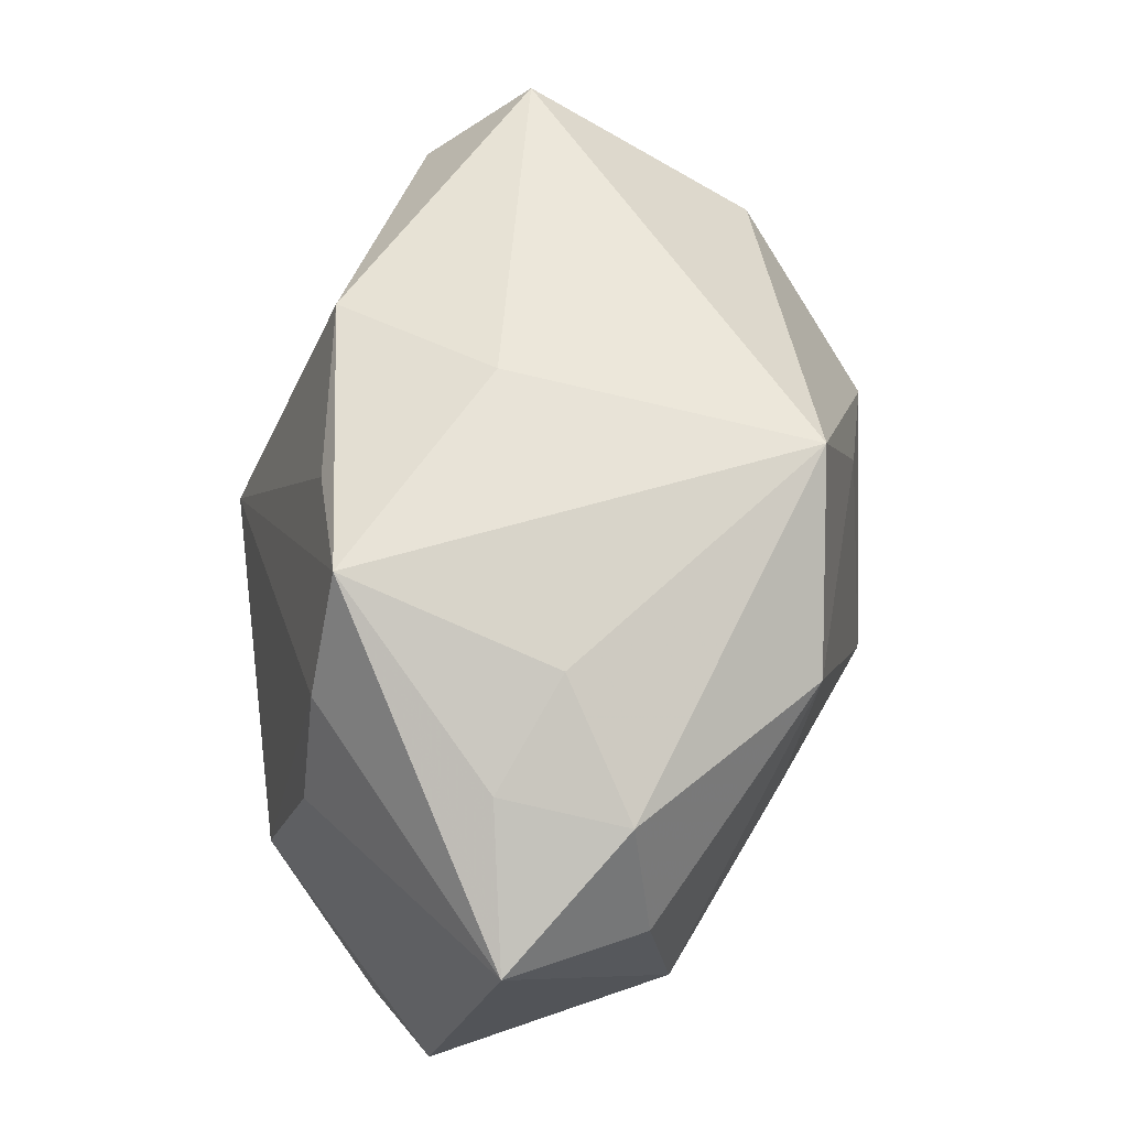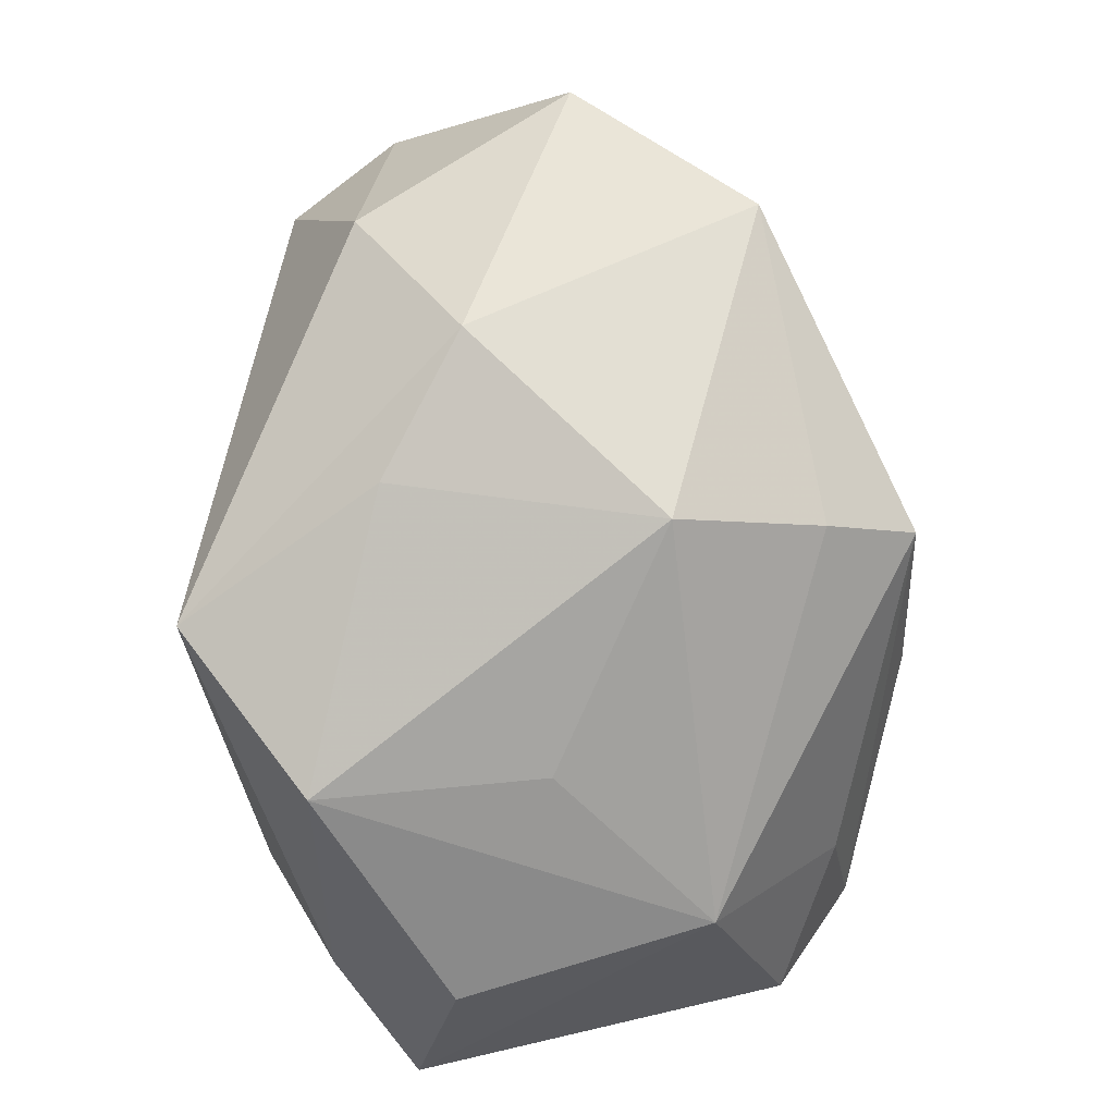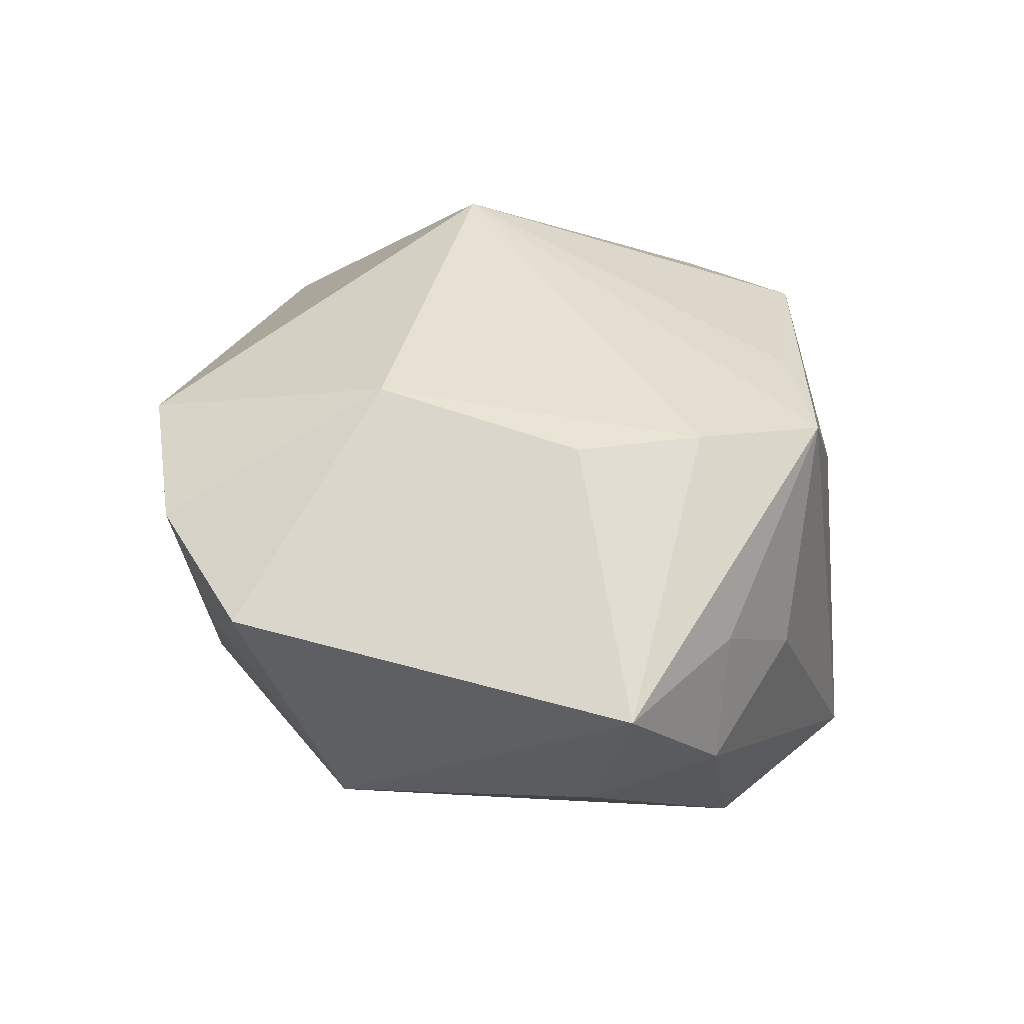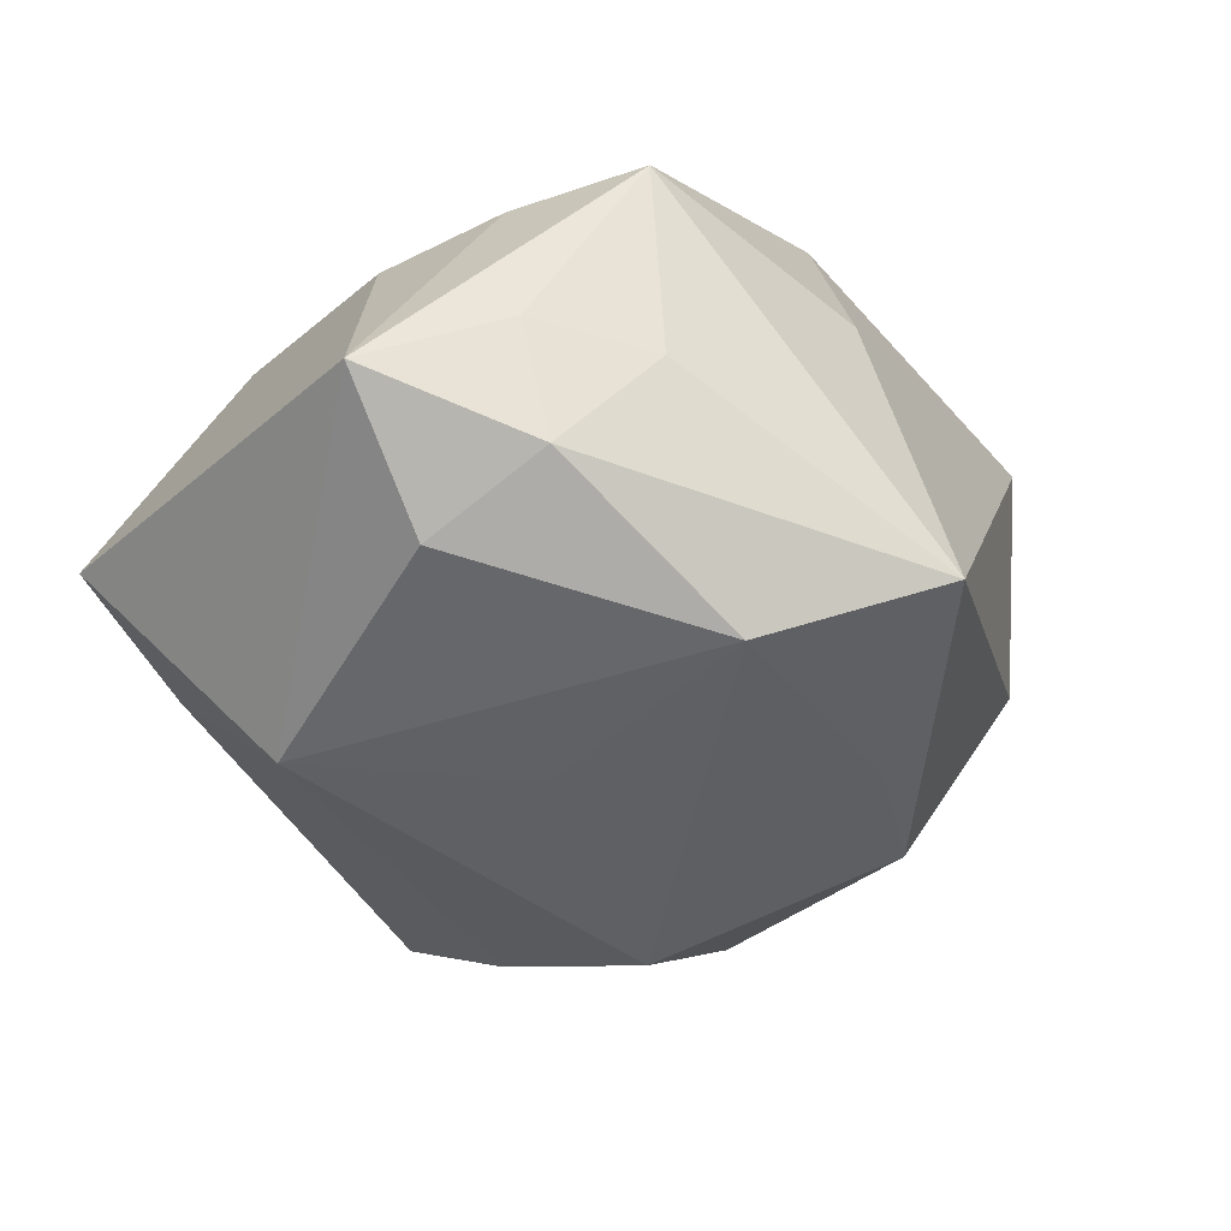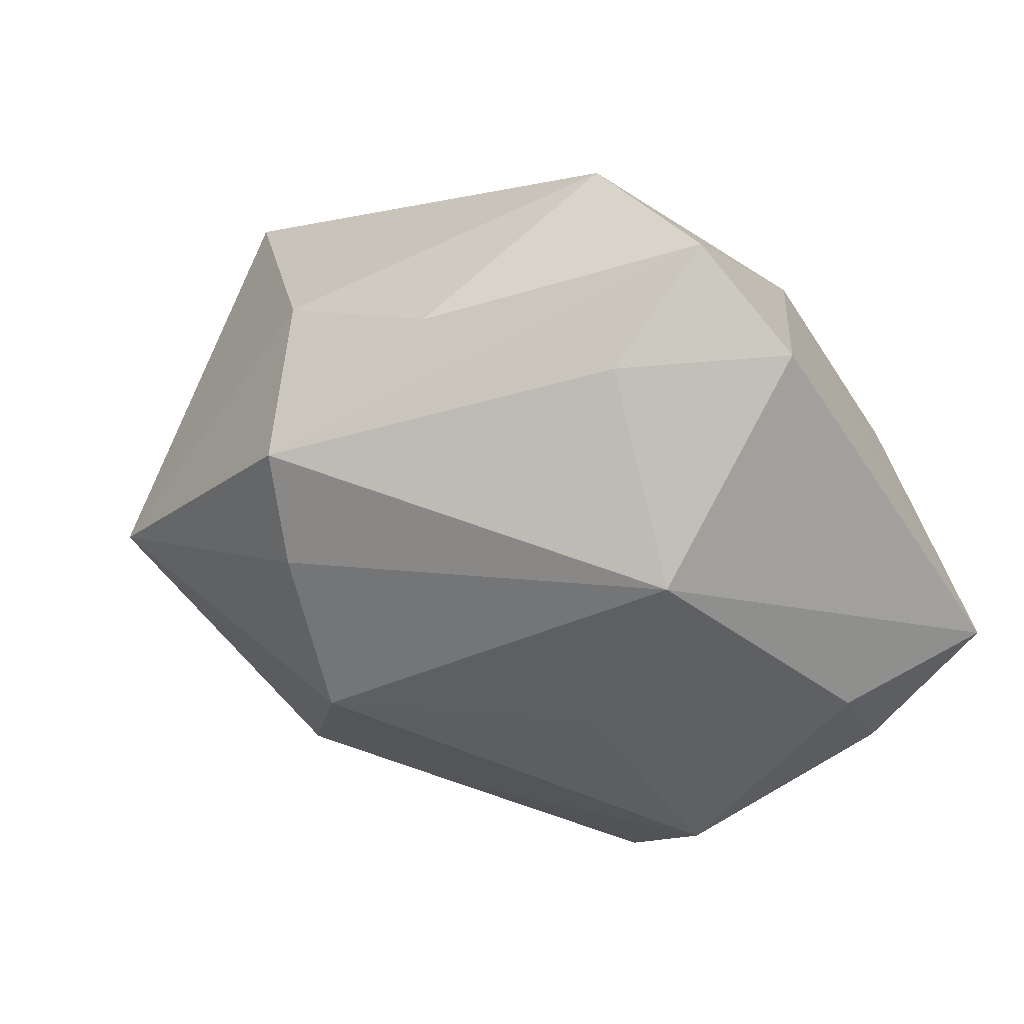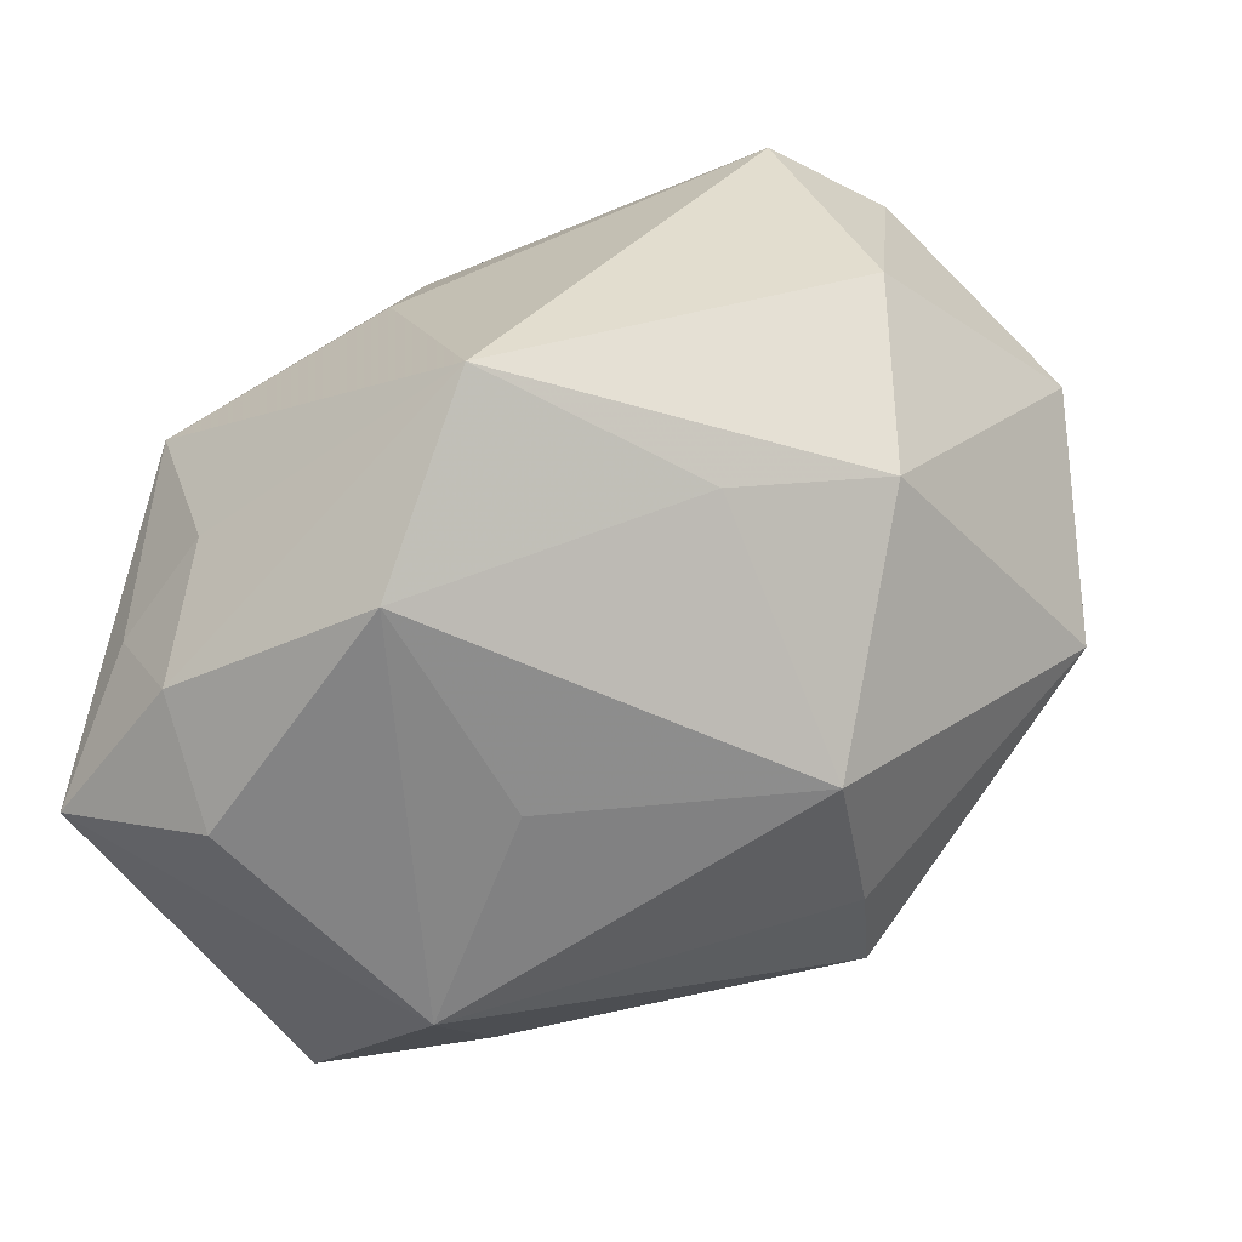
<metadata>
{"format":"obj","ext":"obj","renderer":"f3d","projection":"perspective","resolution":1024,"background":"white","views":[{"elev":61.5,"azim":124.2,"up":"+Y"},{"elev":-66.3,"azim":-83.8,"up":"+Z"},{"elev":-5.7,"azim":100.1,"up":"+Z"},{"elev":-51.8,"azim":138.4,"up":"+Z"},{"elev":-39.5,"azim":34.5,"up":"+Z"},{"elev":-64.7,"azim":-148.8,"up":"+Z"}]}
</metadata>
<code>
v 0.02791 -0.02975 0.007707
v 0.01977 0.02893 -0.01475
v -0.01573 -0.02741 0.02785
v 0.01052 -0.03303 -0.004439
v 0.04036 0.01702 -0.02259
v -0.03622 0.01421 0.002474
v -0.03527 -0.02275 -0.002689
v 0.0285 0.0117 -0.02914
v -0.01033 -0.02563 -0.01906
v -0.02357 0.01585 0.03056
v 0.001083 0.0323 0.004741
v -0.02601 0.004529 0.03007
v 0.001396 0.02823 0.02162
v 0.006608 0.0004649 -0.02915
v 0.03032 0.02451 -0.01504
v -0.03738 0.01176 0.02594
v 0.02569 0.0228 -0.02544
v 0.03504 0.01164 0.001626
v -0.03119 0.02267 0.02372
v 0.03634 -0.02601 -0.003637
v 0.02601 -0.02477 -0.01254
v -0.008063 0.0323 -0.02167
v -0.00637 -0.03401 -0.01354
v -0.02576 -0.02042 0.02689
v 0.02418 0.0323 0.004582
v 0.03052 0.02203 0.003107
v -0.04373 -0.006664 0.01254
v -0.03062 0.004345 -0.01448
v -0.00551 -0.03328 0.005558
v 0.04055 -0.01832 -0.01363
v 0.009113 -0.00301 0.03056
v 0.00565 0.02181 -0.03077
v -0.019 0.01283 -0.01995
v -0.01522 -0.01215 -0.0256
v 0.03484 -0.006381 0.007605
v 0.02321 -0.01248 -0.0286
v 0.01624 0.02879 0.01207
f 31 13 10
f 34 7 28
f 35 1 20
f 35 26 31
f 31 1 35
f 25 26 5
f 31 26 25
f 31 10 12
f 19 10 13
f 3 1 31
f 31 12 3
f 3 12 24
f 24 7 3
f 23 20 4
f 20 1 4
f 28 22 33
f 33 34 28
f 14 34 32
f 32 33 22
f 34 33 32
f 23 7 9
f 7 34 9
f 5 26 18
f 18 35 5
f 26 35 18
f 5 35 30
f 30 35 20
f 22 25 2
f 13 25 11
f 11 25 22
f 11 19 13
f 22 19 11
f 37 13 31
f 31 25 37
f 37 25 13
f 6 22 28
f 6 19 22
f 16 12 10
f 10 19 16
f 24 12 16
f 19 6 16
f 1 3 29
f 29 4 1
f 23 4 29
f 29 7 23
f 29 3 7
f 36 32 8
f 14 32 36
f 36 8 5
f 5 30 36
f 36 34 14
f 23 9 36
f 36 9 34
f 5 8 17
f 8 32 17
f 17 32 22
f 22 2 17
f 15 25 5
f 15 2 25
f 5 17 15
f 15 17 2
f 27 7 24
f 24 16 27
f 27 16 6
f 28 7 27
f 27 6 28
f 23 36 21
f 21 36 30
f 21 20 23
f 21 30 20

</code>
